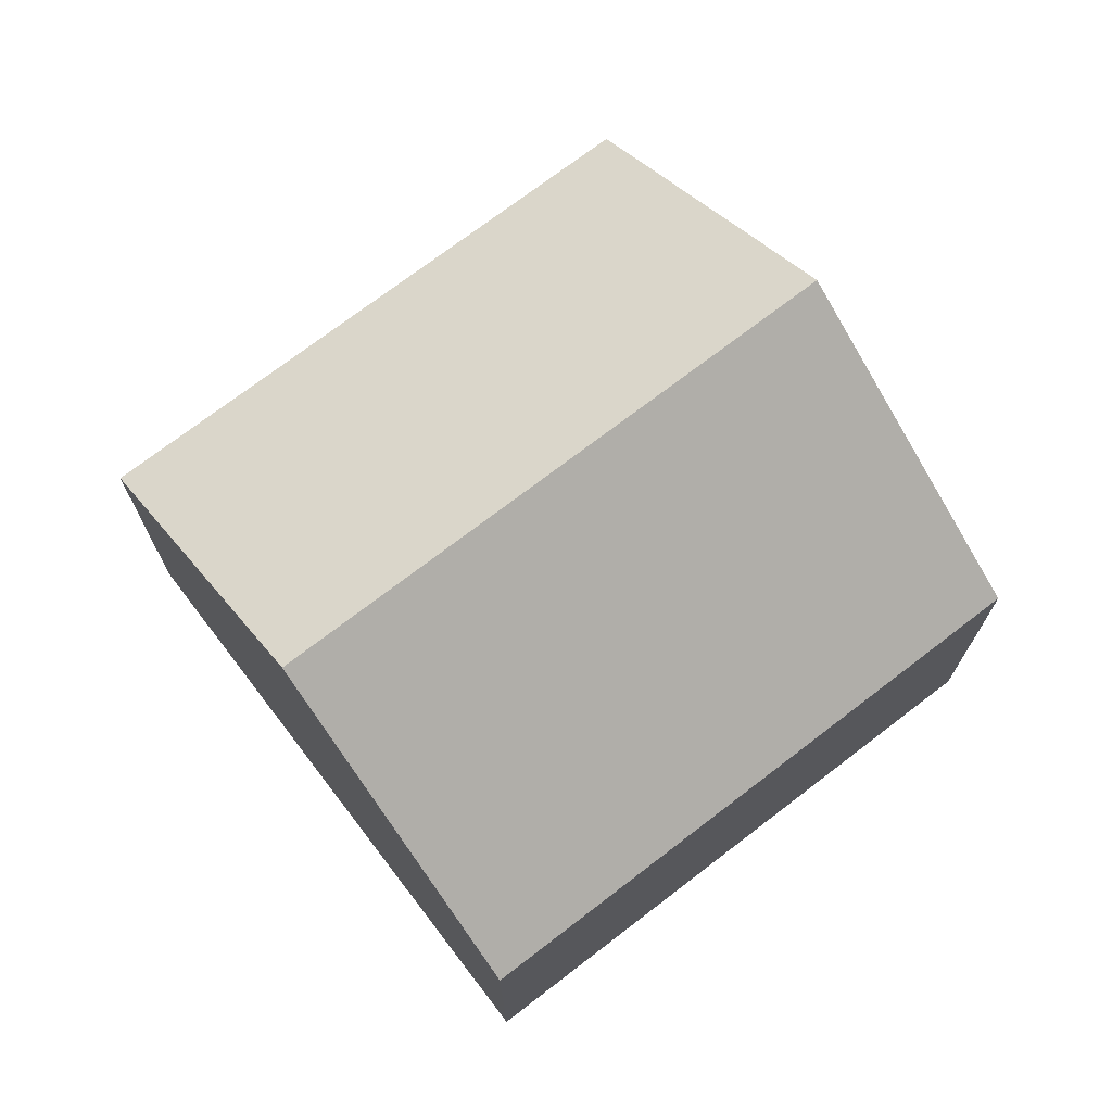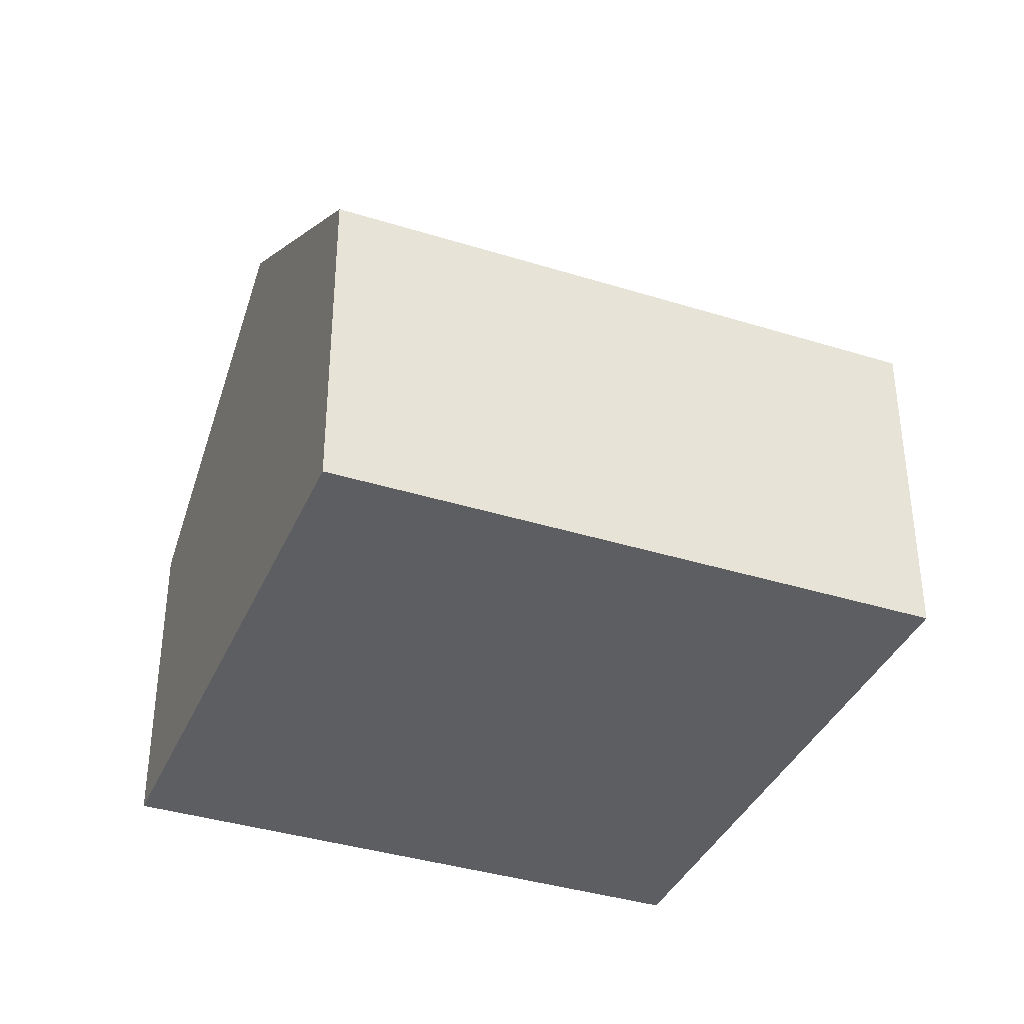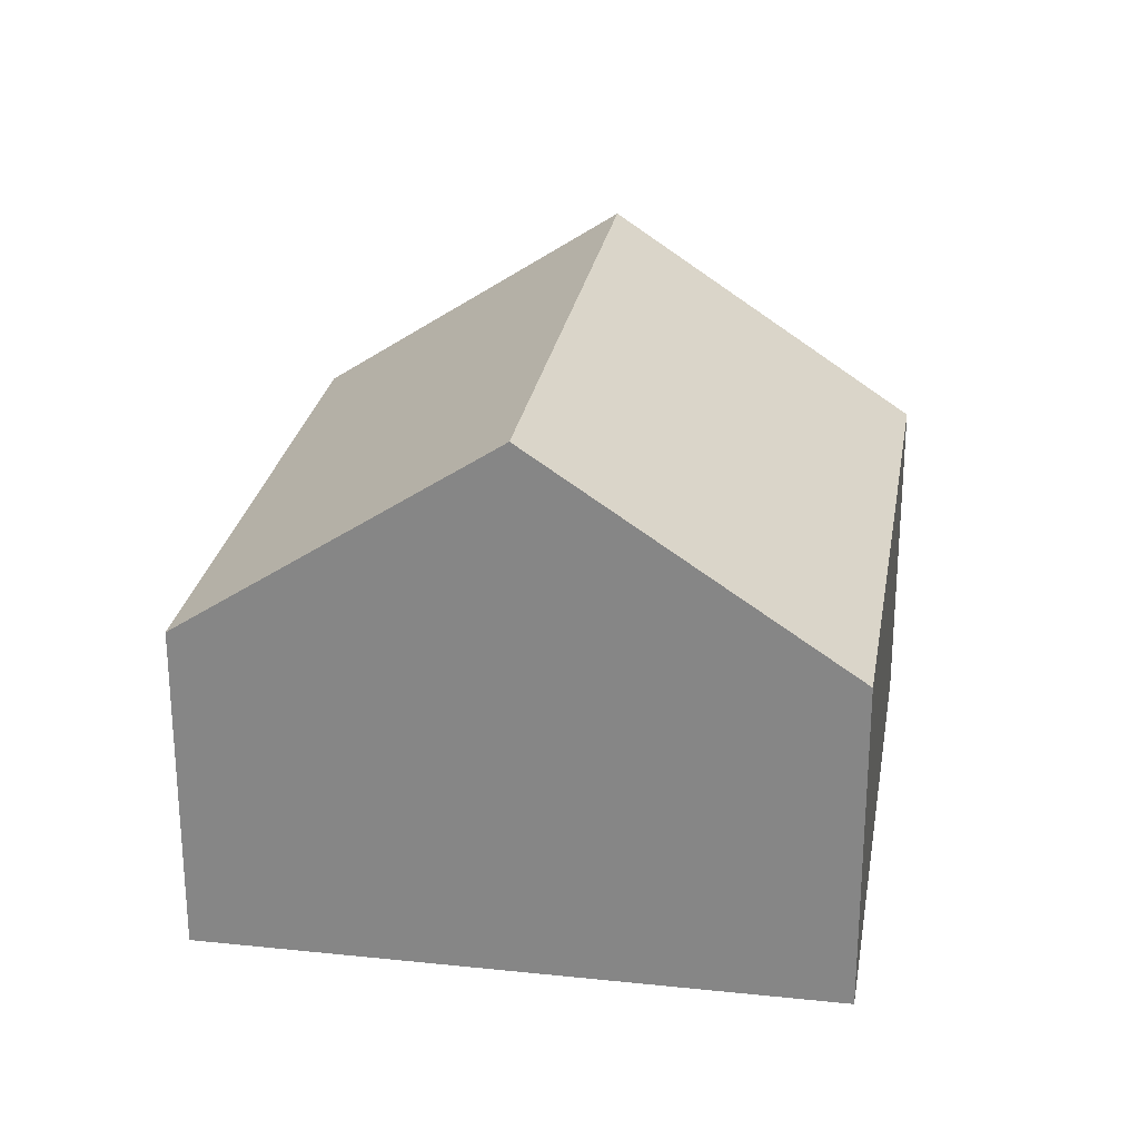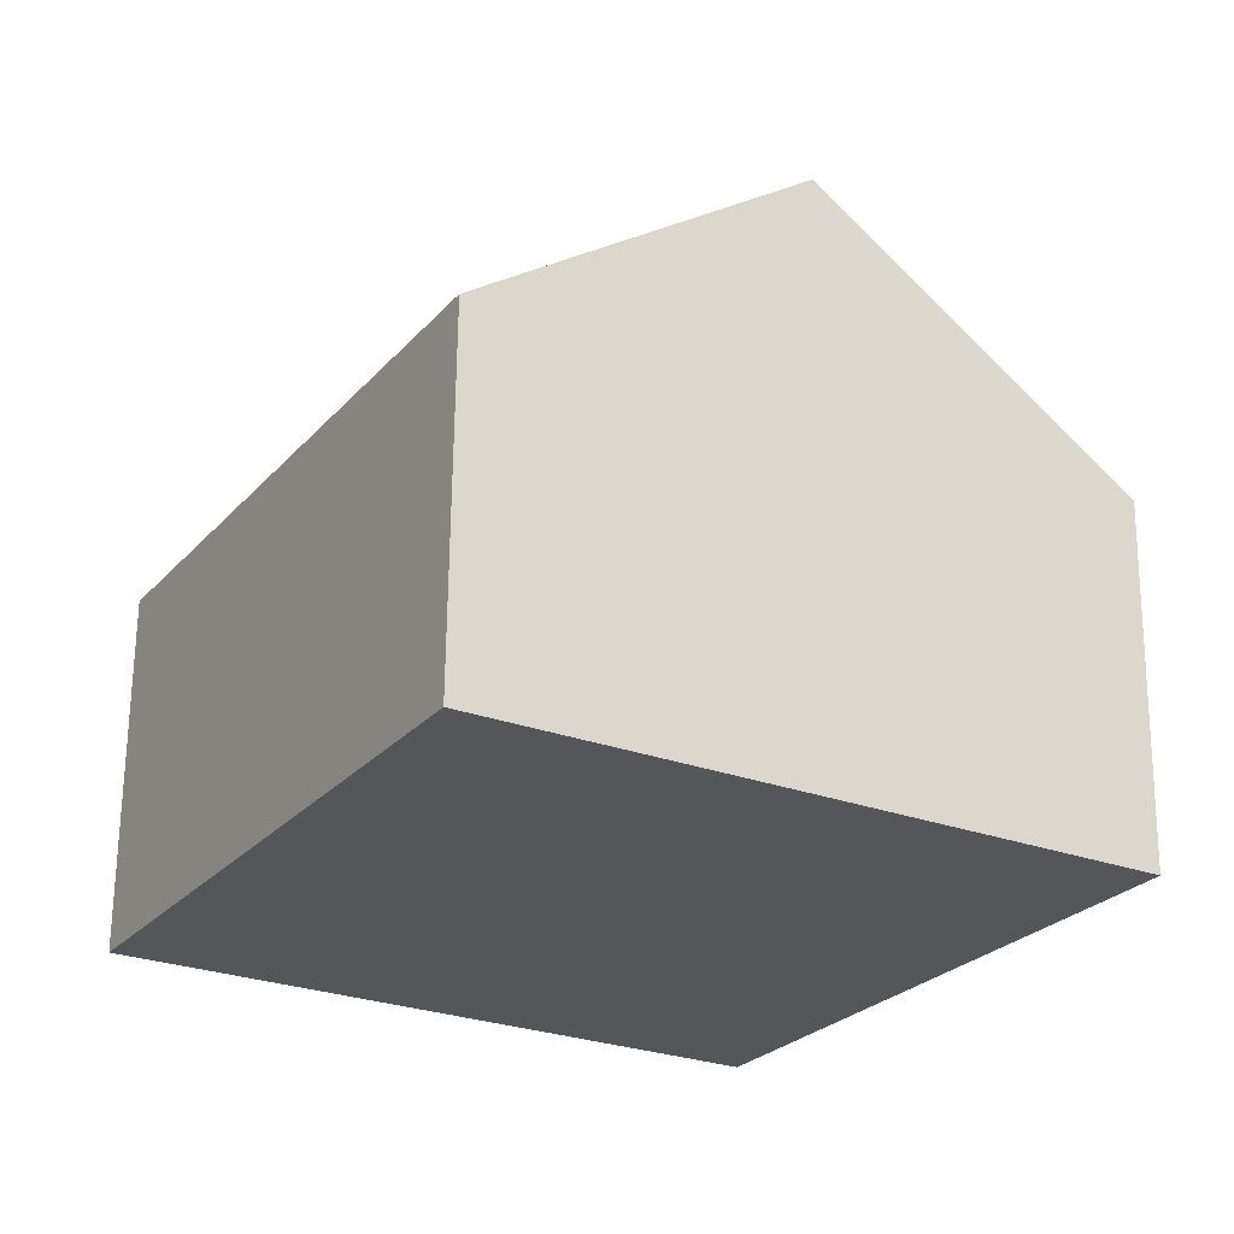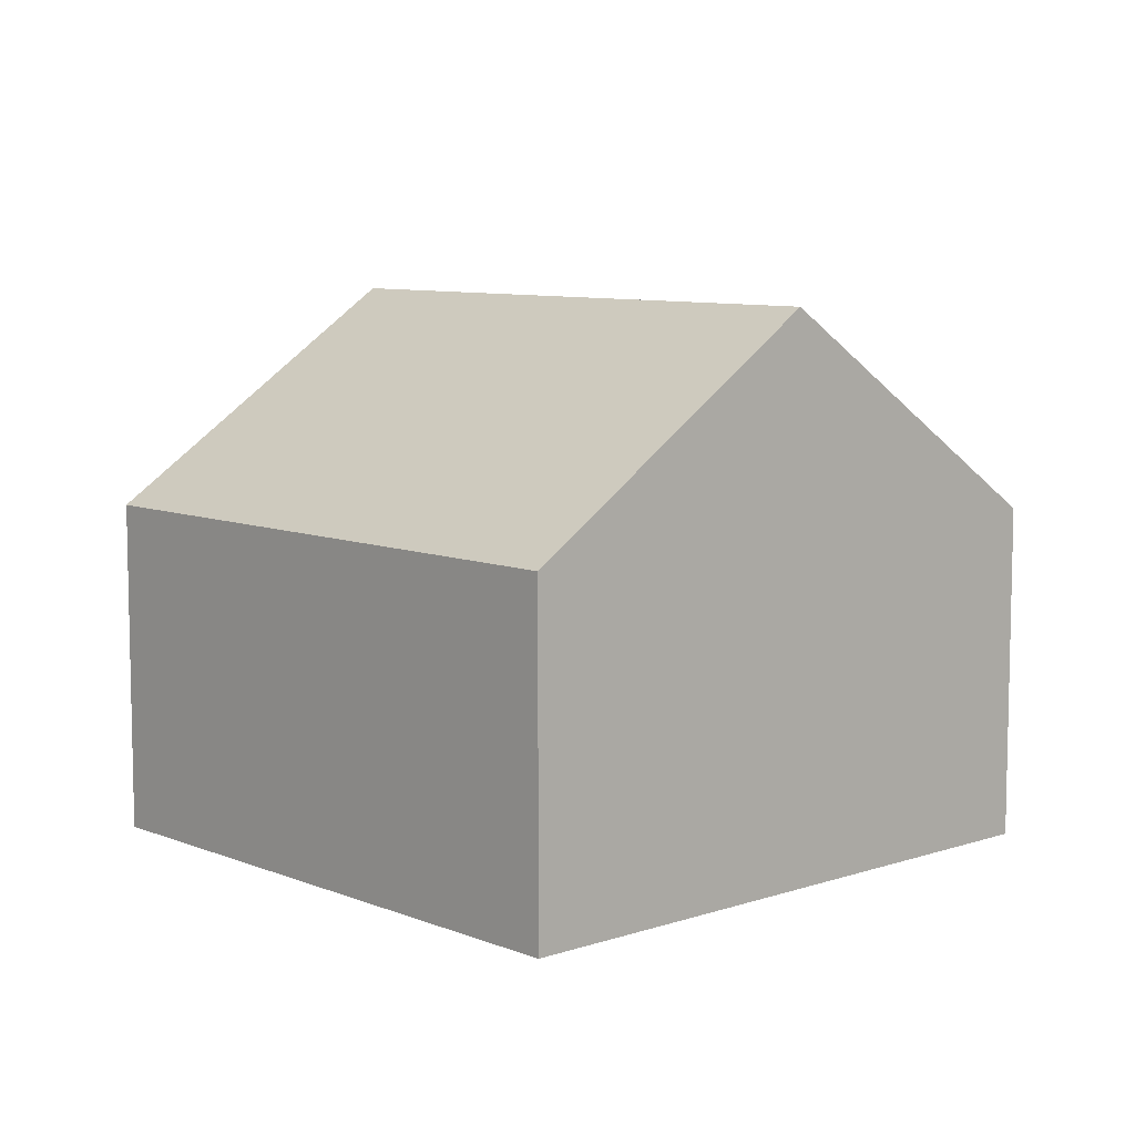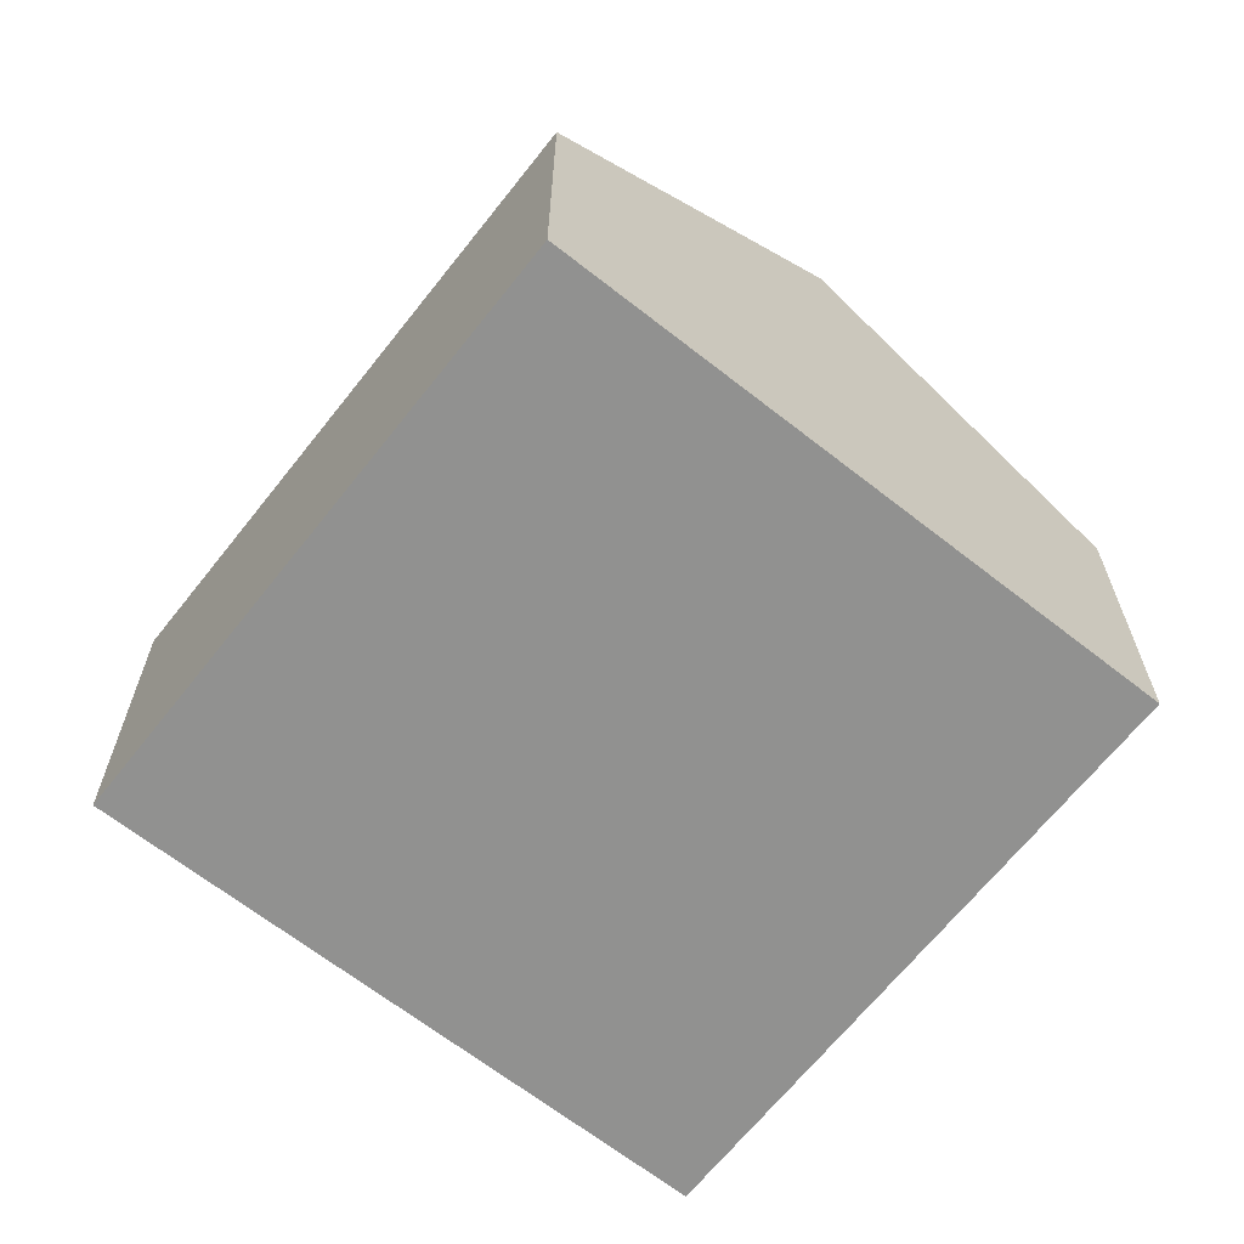
<metadata>
{"format":"obj","ext":"obj","renderer":"f3d","projection":"perspective","resolution":1024,"background":"white","views":[{"elev":72.8,"azim":82.9,"up":"+Y"},{"elev":-37.7,"azim":98.6,"up":"+Y"},{"elev":26.1,"azim":-140.2,"up":"+Y"},{"elev":64.9,"azim":0.6,"up":"+Z"},{"elev":8.3,"azim":-12.1,"up":"+Y"},{"elev":-66.0,"azim":172.1,"up":"+Y"}]}
</metadata>
<code>
v  8.301 5.031 -4.865
v  8.907 8.199 5.682
v  13.06 5.031 3.25
v  4.151 8.199 -2.433
v  0 5.031 3.081e-16
v  4.756 5.031 8.115
v  0 0 0
v  4.151 1.49e-16 -2.433
v  8.301 2.979e-16 -4.865
v  4.756 -4.969e-16 8.115
v  8.907 -3.479e-16 5.682
v  13.06 -1.99e-16 3.25
g defaultobject
f 1 2 3
f 2 1 4
f 5 2 4
f 2 5 6
f 1 5 4
f 5 1 7
f 7 1 8
f 8 1 9
f 7 6 5
f 6 7 10
f 10 2 6
f 2 10 3
f 3 10 11
f 3 11 12
f 12 1 3
f 1 12 9
f 8 10 7
f 10 8 9
f 10 9 11
f 11 9 12

</code>
